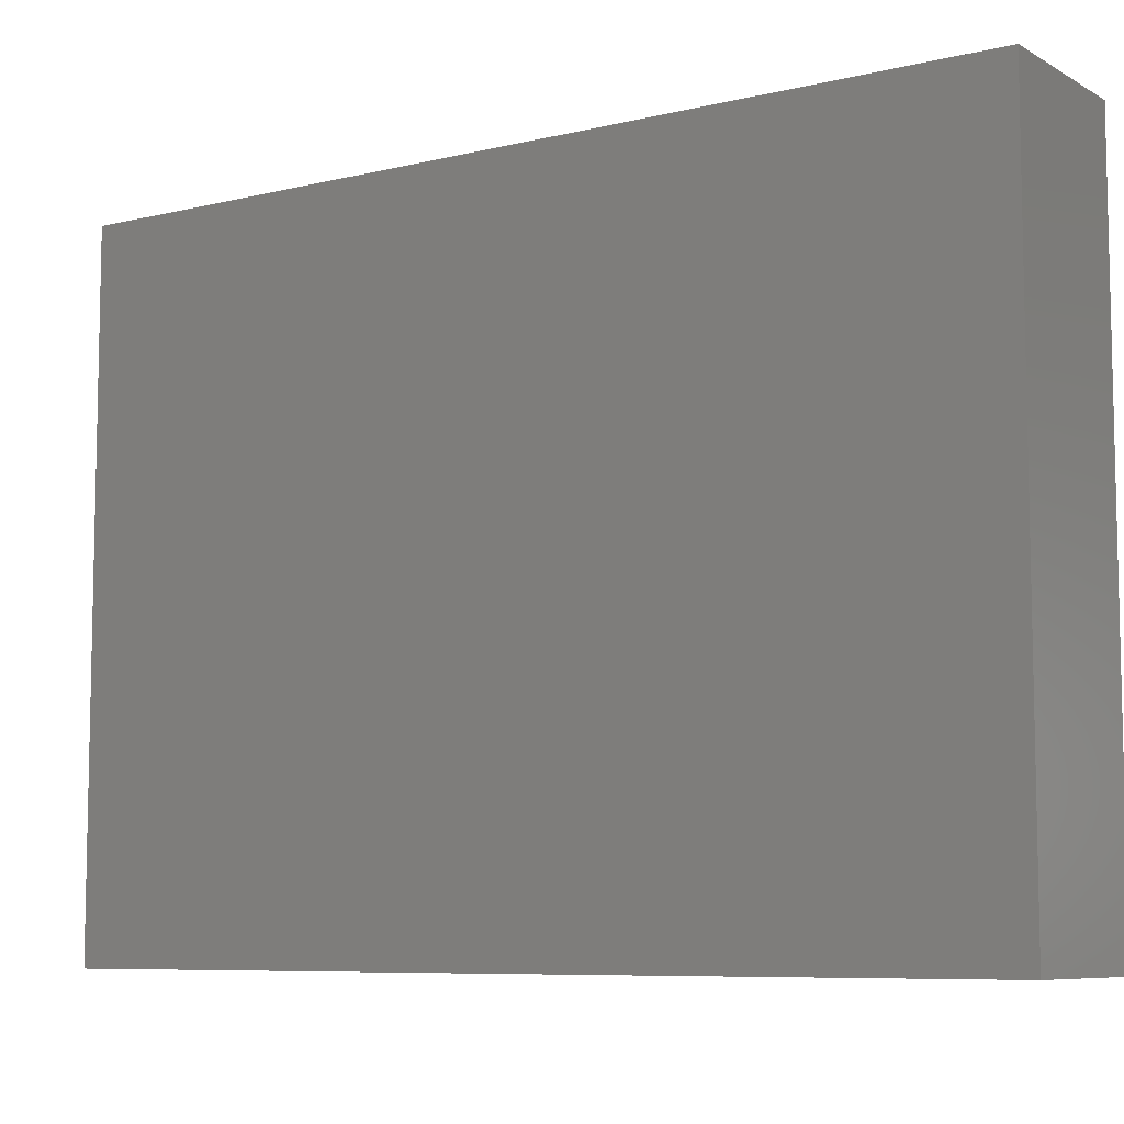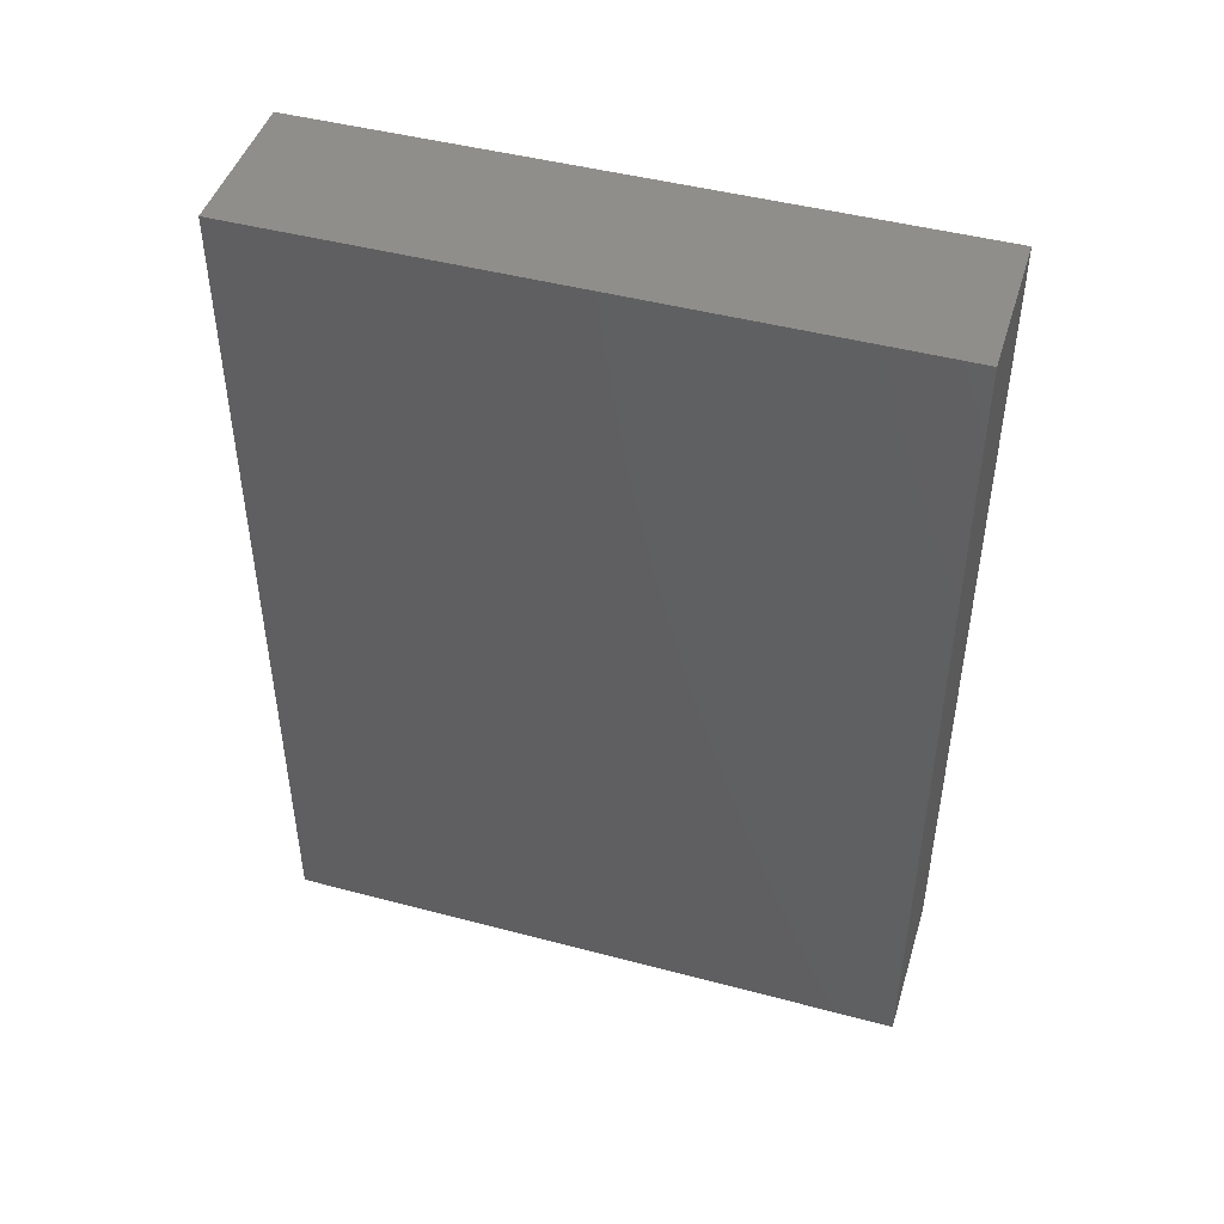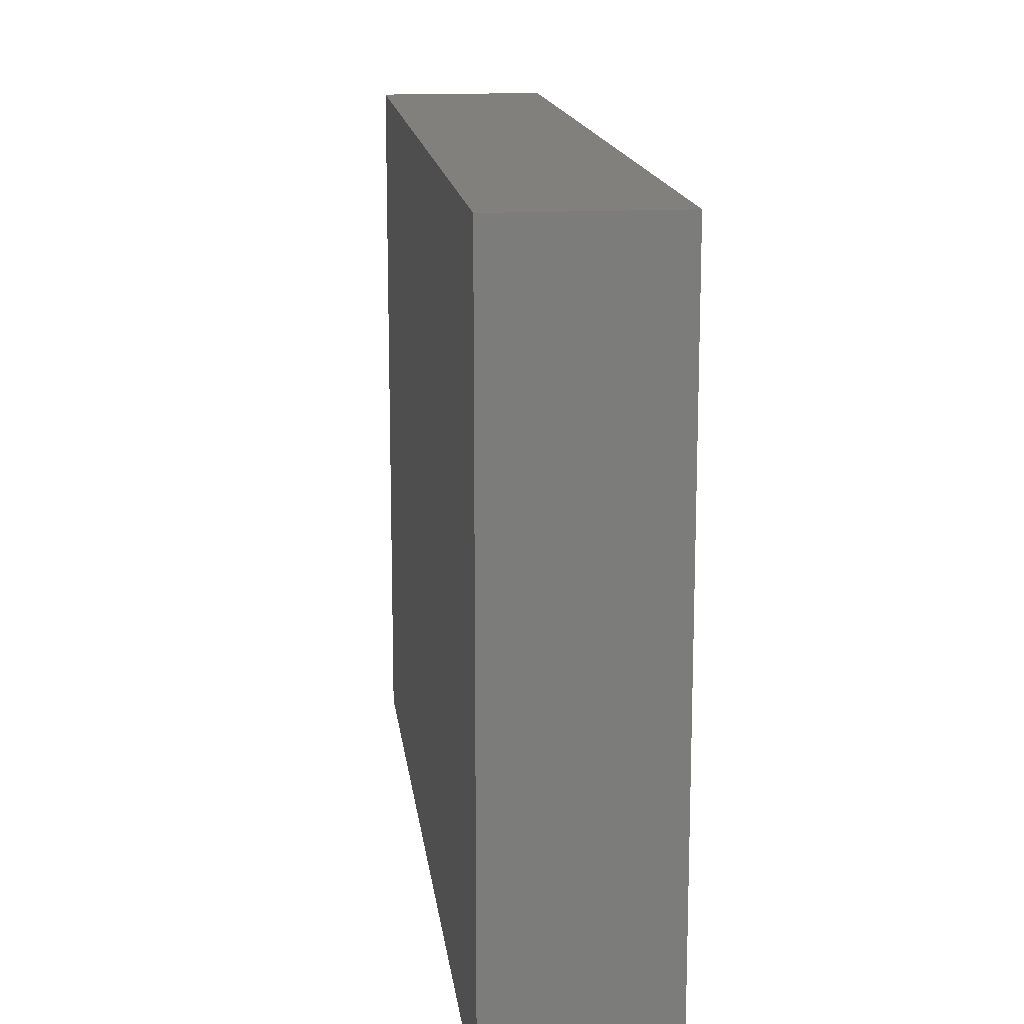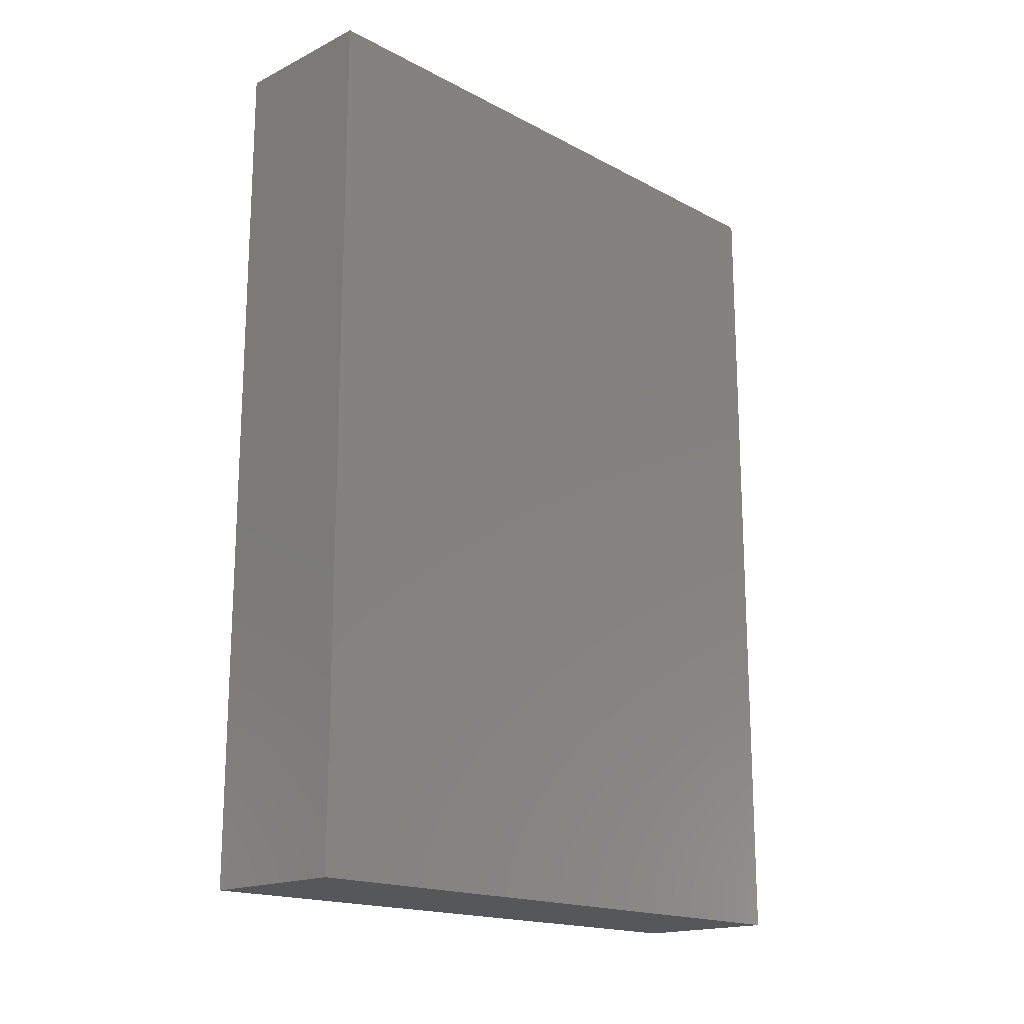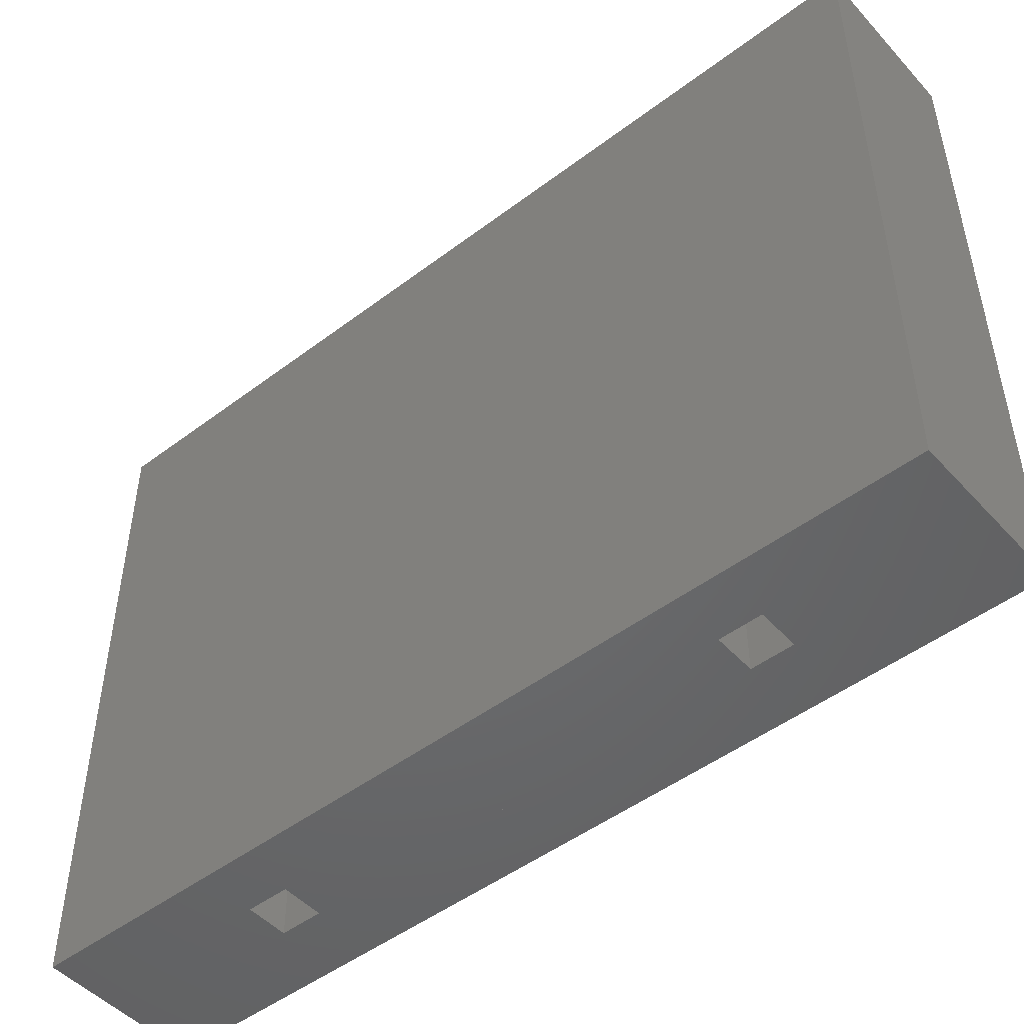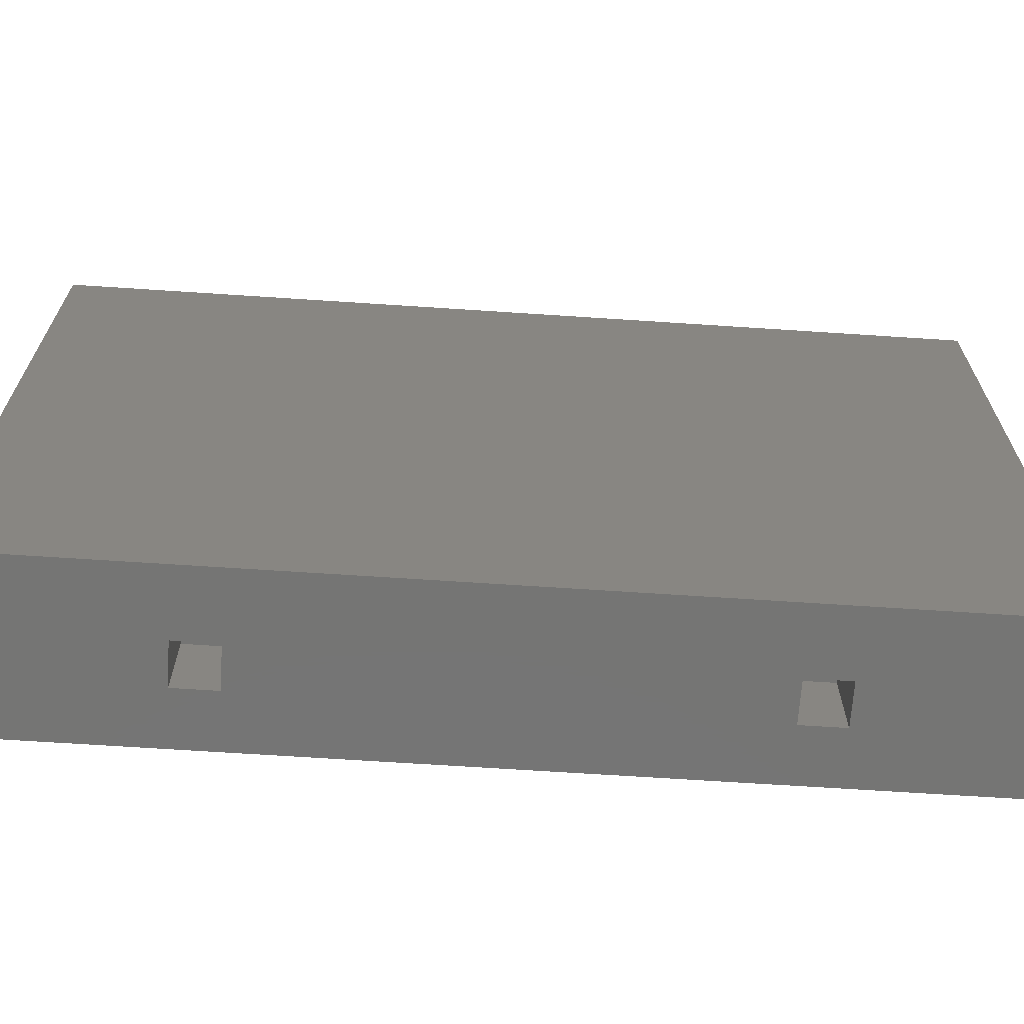
<metadata>
{"format":"stl","ext":"stl","renderer":"f3d","projection":"perspective","resolution":1024,"background":"white","views":[{"elev":-7.8,"azim":-56.0,"up":"+Z"},{"elev":46.0,"azim":-73.1,"up":"+Y"},{"elev":14.9,"azim":-6.7,"up":"+Z"},{"elev":-17.5,"azim":44.0,"up":"+Y"},{"elev":-48.7,"azim":130.1,"up":"+Z"},{"elev":-67.2,"azim":-93.8,"up":"+Z"}]}
</metadata>
<code>
# stl→obj: 38 verts, 80 faces
v 4629 3161 179.2
v 4586 3161 0
v 4629 3161 0
v 4586 3161 179.2
v 4586 3403 179.2
v 4586 3403 0
v 4624 3398 174.2
v 4591 3398 64.15
v 4624 3398 64.15
v 4591 3398 174.2
v 4614 3354 21
v 4603 3354 0
v 4614 3354 0
v 4603 3354 21
v 4629 3166 64.25
v 4624 3166 64.15
v 4629 3166 64.15
v 4624 3166 64.25
v 4624 3166 174.2
v 4603 3343 21
v 4614 3343 0
v 4603 3343 0
v 4614 3343 21
v 4629 3398 64.15
v 4629 3166 174.2
v 4629 3398 174.2
v 4591 3166 64.15
v 4591 3166 174.2
v 4629 3403 0
v 4629 3403 179.2
v 4614 3222 0
v 4614 3211 0
v 4603 3211 0
v 4603 3222 0
v 4614 3222 21
v 4603 3211 21
v 4603 3222 21
v 4614 3211 21
f 1 2 3
f 2 1 4
f 5 2 4
f 2 5 6
f 7 8 9
f 8 7 10
f 11 12 13
f 12 11 14
f 15 16 17
f 16 15 18
f 7 18 19
f 18 7 18
f 18 7 16
f 16 7 9
f 20 21 22
f 21 20 23
f 18 17 16
f 17 18 15
f 24 15 17
f 15 25 15
f 25 15 26
f 26 15 24
f 16 8 27
f 8 16 9
f 9 16 16
f 11 20 14
f 20 11 23
f 8 28 27
f 28 8 10
f 3 17 1
f 17 3 29
f 17 29 17
f 17 29 24
f 24 29 26
f 1 25 30
f 25 1 17
f 25 17 15
f 30 25 26
f 30 26 29
f 15 18 18
f 18 15 15
f 1 5 4
f 5 1 30
f 7 28 10
f 28 7 19
f 28 16 27
f 16 28 18
f 18 28 19
f 6 12 2
f 12 6 29
f 12 29 13
f 13 29 21
f 21 29 31
f 31 29 32
f 2 33 3
f 33 2 12
f 33 12 22
f 33 22 34
f 3 33 32
f 3 32 29
f 21 34 22
f 34 21 31
f 35 36 37
f 36 35 38
f 12 20 22
f 20 12 14
f 35 34 31
f 34 35 37
f 35 32 38
f 32 35 31
f 11 21 23
f 21 11 13
f 5 29 6
f 29 5 30
f 34 36 33
f 36 34 37
f 17 16 16
f 16 17 17
f 36 32 33
f 32 36 38

</code>
